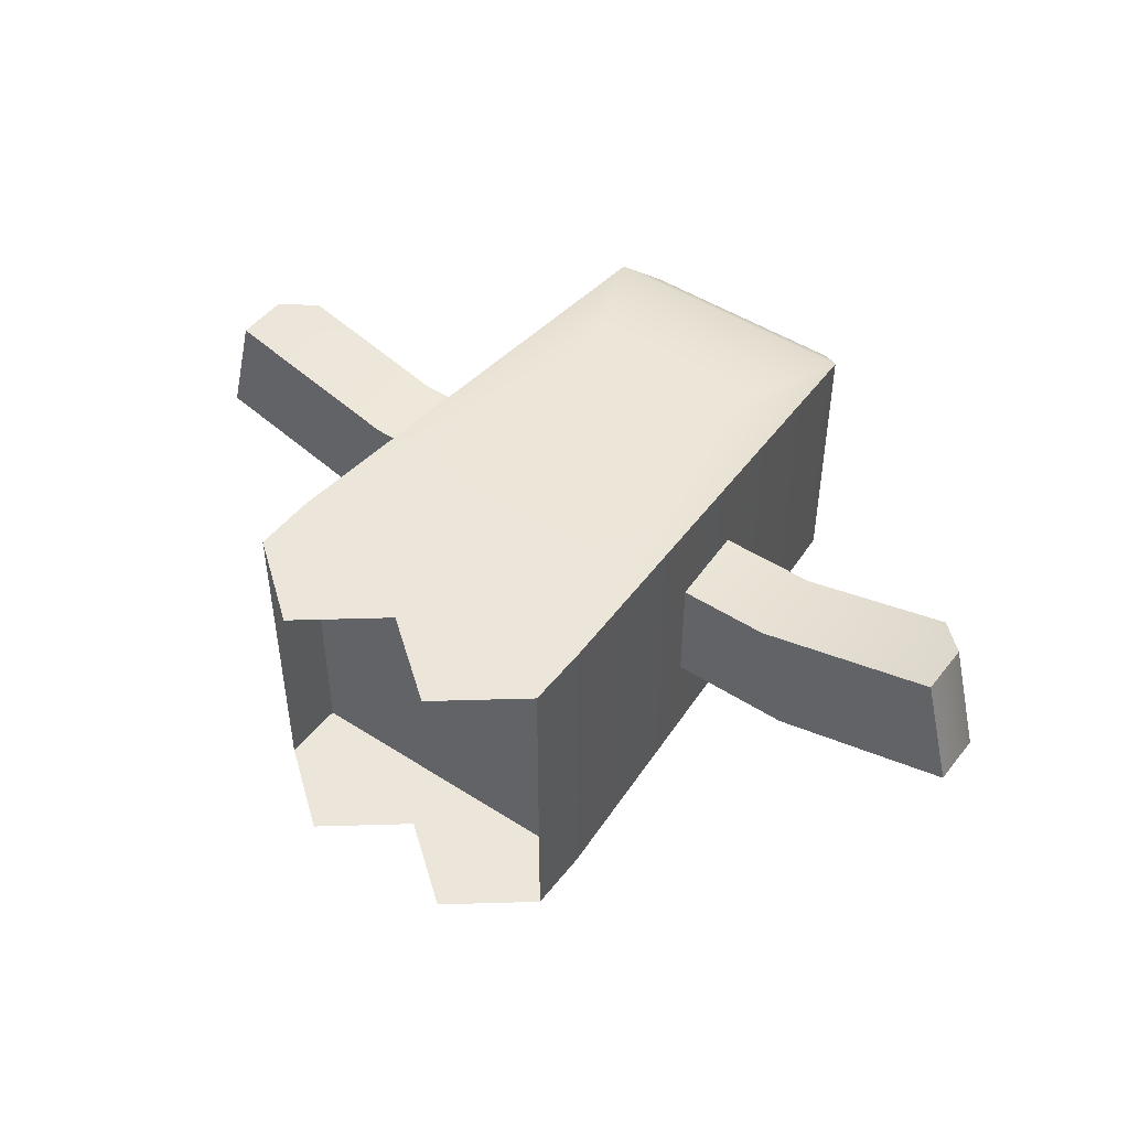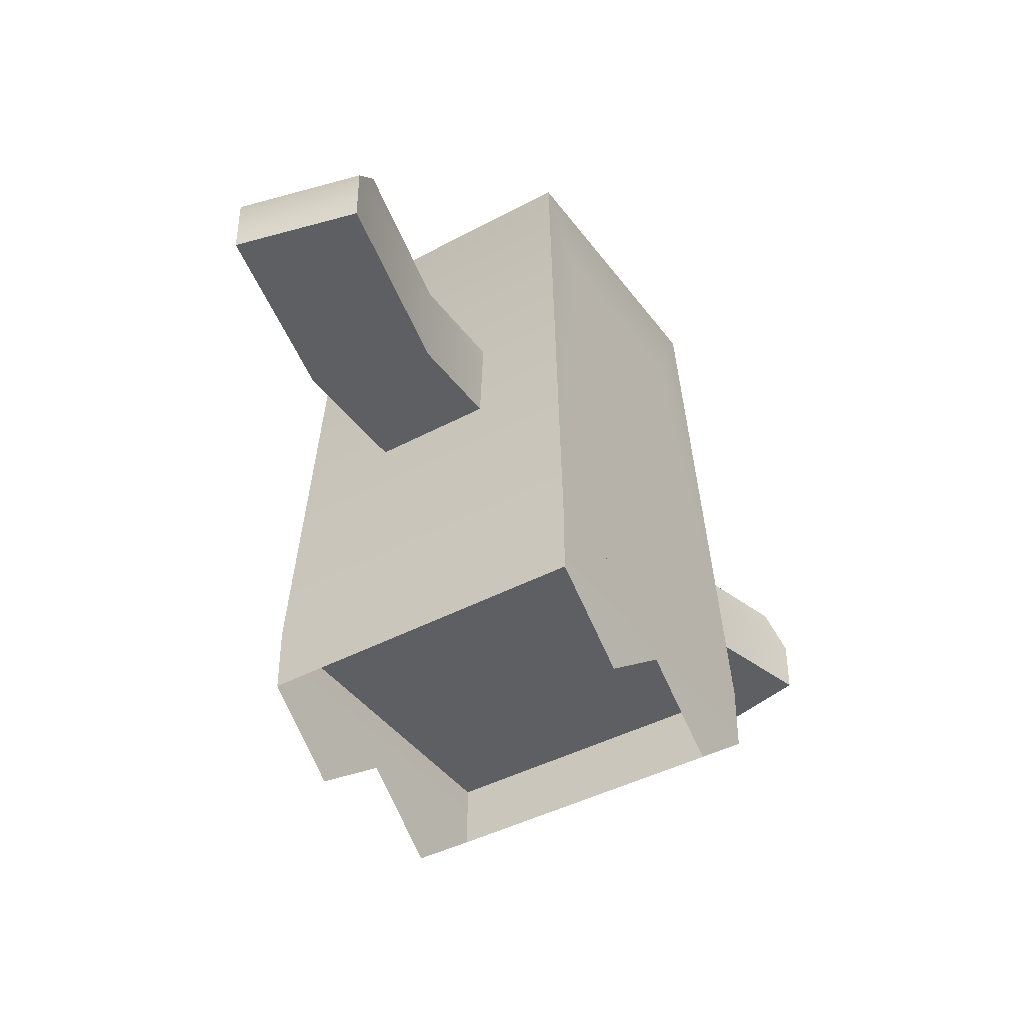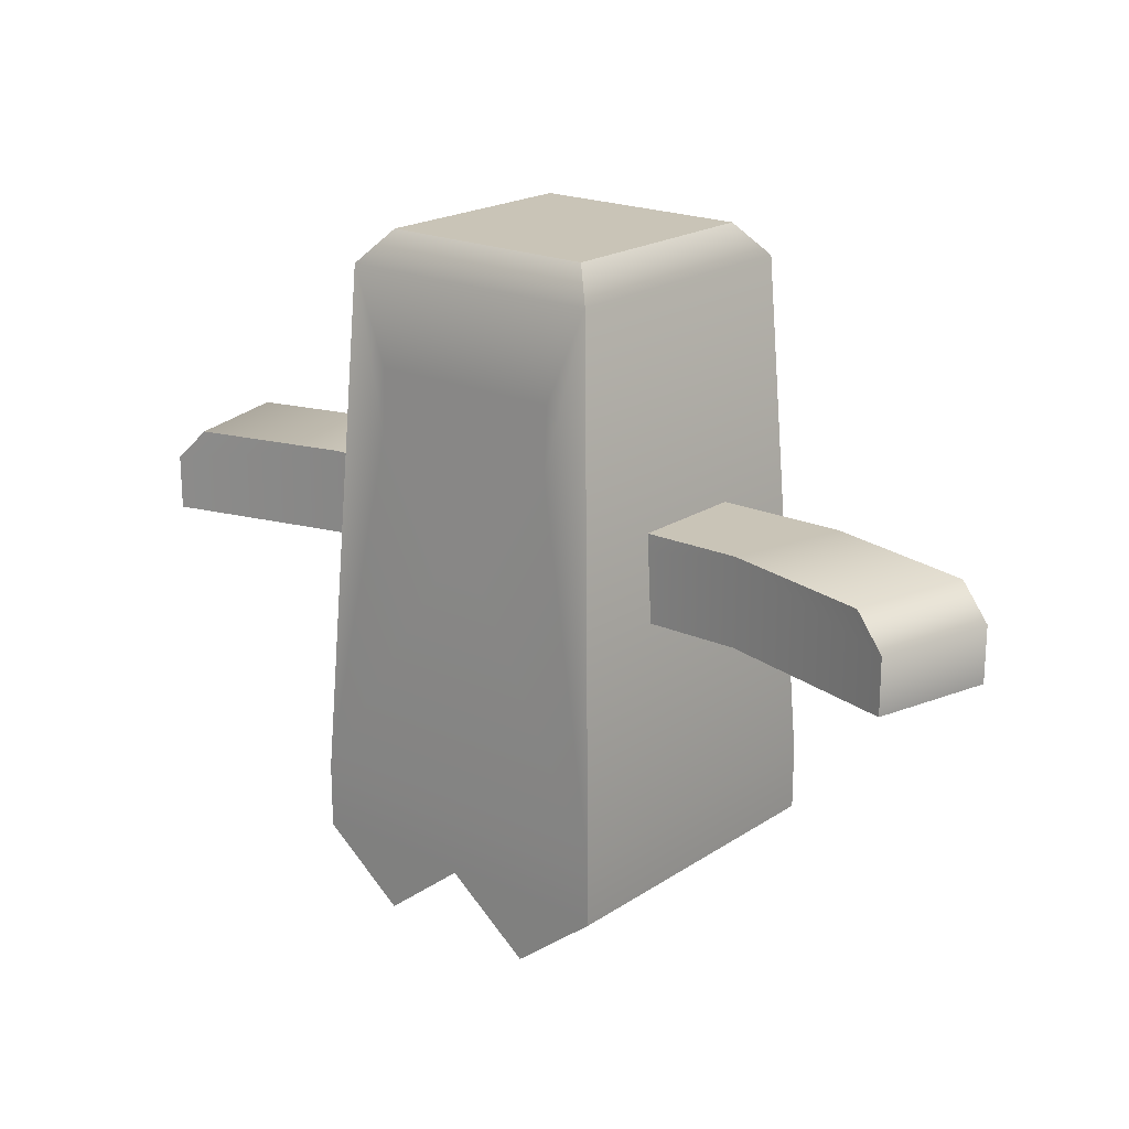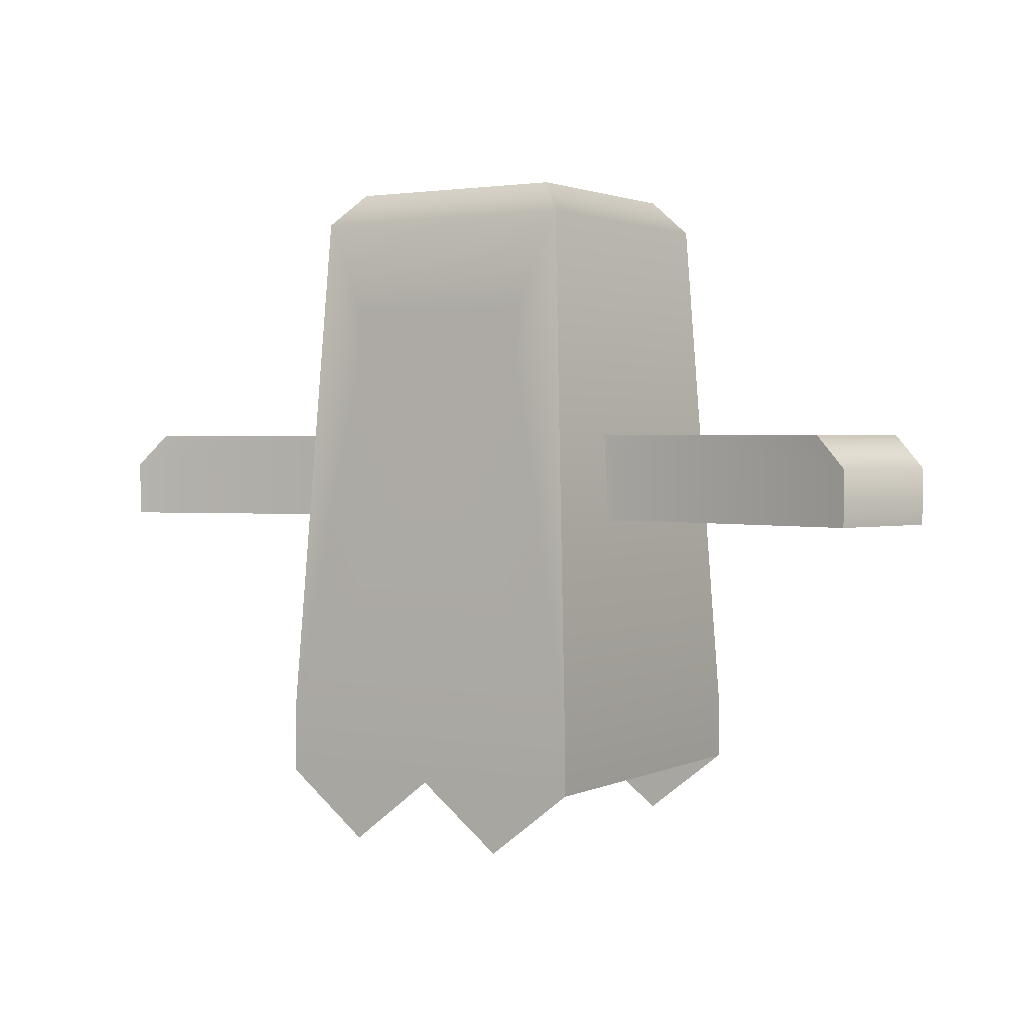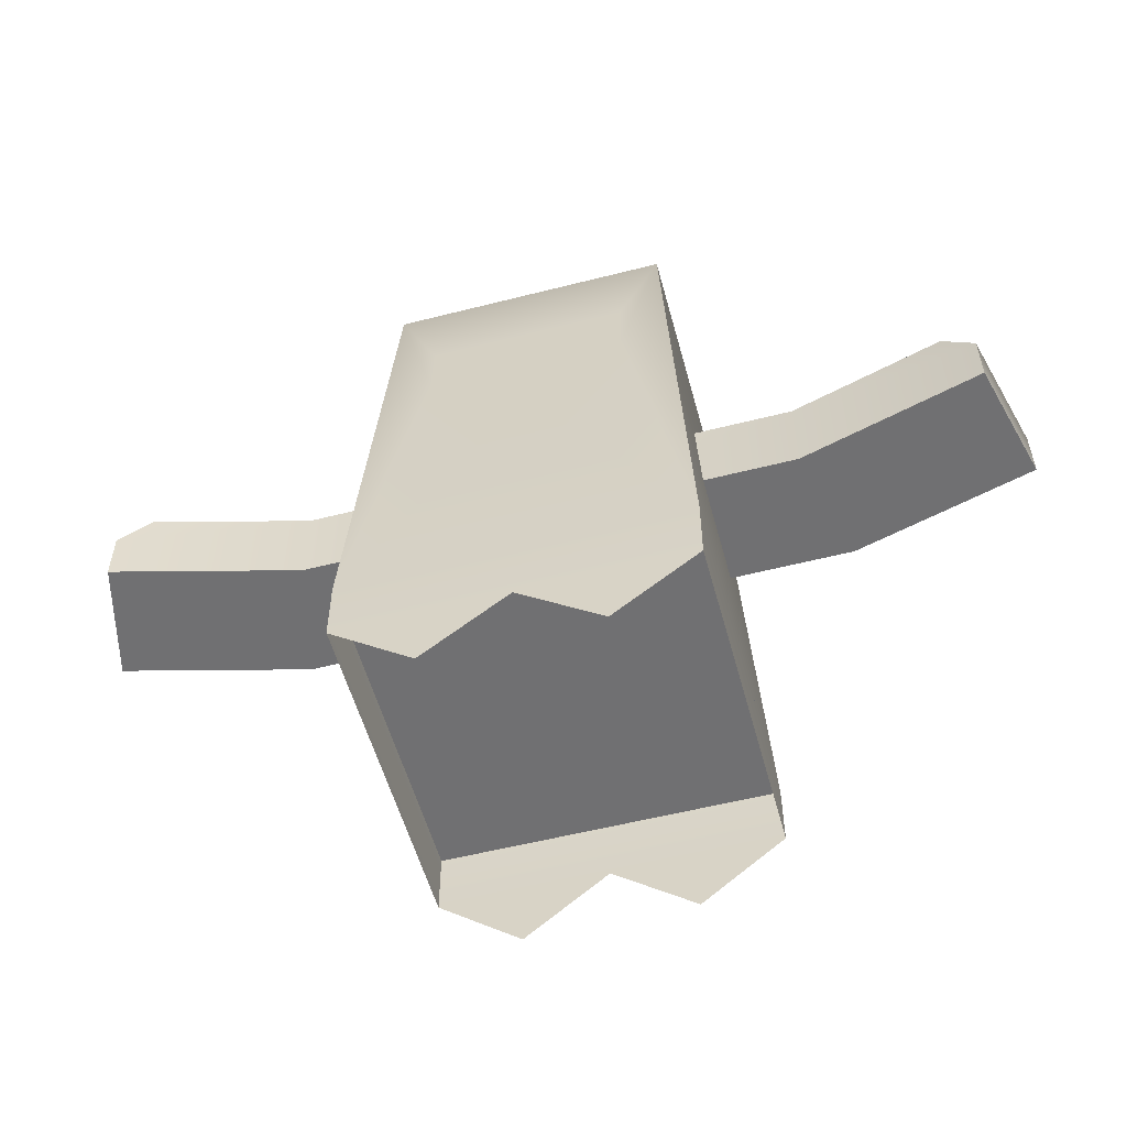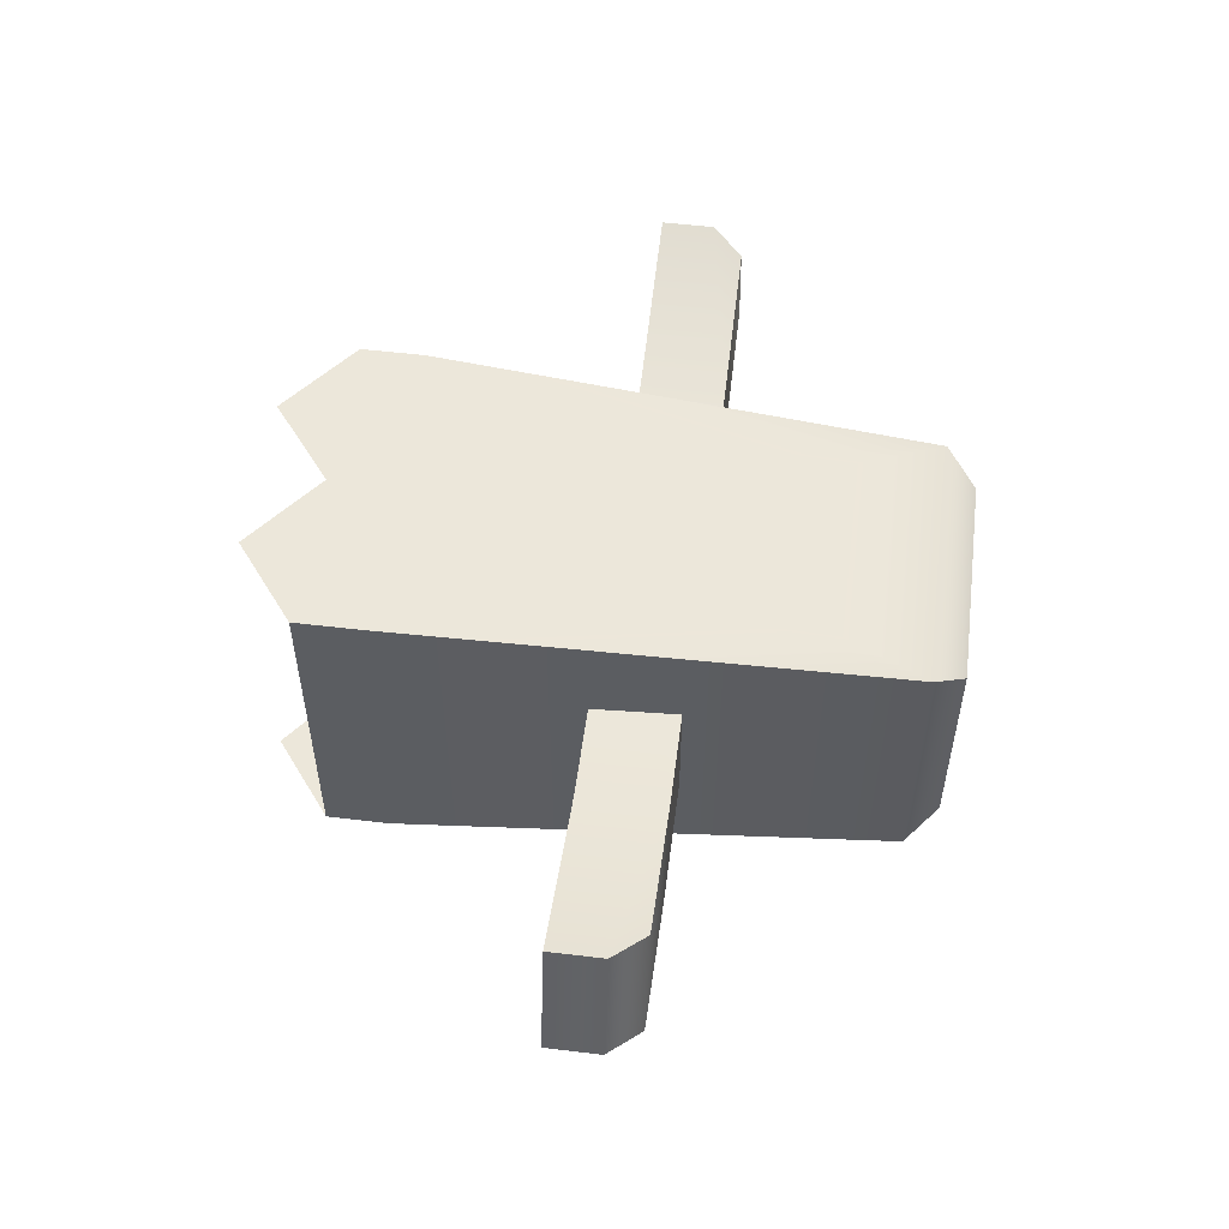
<metadata>
{"format":"obj","ext":"obj","renderer":"f3d","projection":"perspective","resolution":1024,"background":"white","views":[{"elev":47.6,"azim":36.0,"up":"+Z"},{"elev":-41.7,"azim":-56.9,"up":"+Y"},{"elev":19.9,"azim":39.8,"up":"+Y"},{"elev":1.8,"azim":32.3,"up":"+Y"},{"elev":-55.0,"azim":15.1,"up":"+Y"},{"elev":53.8,"azim":97.3,"up":"+Z"}]}
</metadata>
<code>
g torso
v 0.13 0.7132 0.13 1 1 1
v -0.13 0.7132 0.13 1 1 1
v 0.1049 0.7432 0.1049 1 1 1
v -0.1049 0.7432 0.1049 1 1 1
v -0.13 0.7132 -0.13 1 1 1
v 0.13 0.7132 -0.13 1 1 1
v -0.1049 0.7432 -0.1049 1 1 1
v 0.1049 0.7432 -0.1049 1 1 1
v 0.156 0.1727 -0.156 1 1 1
v 0.156 0.2333 -0.156 1 1 1
v 0.156 0.1727 0.156 1 1 1
v 0.156 0.2333 0.156 1 1 1
v -0.156 0.1727 -0.156 1 1 1
v -0.156 0.2333 -0.156 1 1 1
v -0.156 0.1727 0.156 1 1 1
v -0.156 0.2333 0.156 1 1 1
v 0.078 0.112 -0.156 1 1 1
v 1.444e-15 0.1727 -0.156 1 1 1
v -0.078 0.112 -0.156 1 1 1
v 0.078 0.112 0.156 1 1 1
v 1.444e-15 0.1727 0.156 1 1 1
v -0.078 0.112 0.156 1 1 1
v 0.09248 0.5657 0.138 1 1 1
v 0.09248 0.6258 0.1347 1 1 1
v 0.03235 0.6258 0.1347 1 1 1
v 0.02483 0.4506 0.1442 1 1 1
v 0.02483 0.5317 0.1398 1 1 1
v -0.02483 0.5317 0.1398 1 1 1
v -0.02483 0.4506 0.1442 1 1 1
v 0.03235 0.5657 0.138 1 1 1
v -0.09248 0.5657 0.138 1 1 1
v -0.09248 0.6258 0.1347 1 1 1
v -0.03235 0.5657 0.138 1 1 1
v -0.03235 0.6258 0.1347 1 1 1
v 0.156 0.2333 0.156 1 1 1
v 0.156 0.2333 -0.156 1 1 1
v -0.156 0.2333 0.156 1 1 1
v -0.156 0.2333 -0.156 1 1 1
v -0.09248 0.5657 0.138 1 1 1
v -0.09248 0.6258 0.1347 1 1 1
v -0.03235 0.5657 0.138 1 1 1
v -0.03235 0.6258 0.1347 1 1 1
v -0.02483 0.5317 0.1398 1 1 1
v 0.02483 0.5317 0.1398 1 1 1
v 0.03235 0.5657 0.138 1 1 1
v 0.03235 0.6258 0.1347 1 1 1
v 0.09248 0.5657 0.138 1 1 1
v 0.09248 0.6258 0.1347 1 1 1
f 3 2 1
f 2 3 4
f 1 2 3
f 4 3 2
f 7 6 5
f 6 7 8
f 5 6 7
f 8 7 6
f 11 10 9
f 10 11 12
f 9 10 11
f 12 11 10
f 15 14 13
f 14 15 16
f 13 14 15
f 16 15 14
f 2 7 5
f 7 2 4
f 5 7 2
f 4 2 7
f 16 5 14
f 5 16 2
f 14 5 16
f 2 16 5
f 9 18 17
f 18 9 10
f 18 10 13
f 13 10 14
f 13 19 18
f 17 18 9
f 10 9 18
f 13 10 18
f 18 19 13
f 14 10 13
f 8 1 6
f 1 8 3
f 6 1 8
f 3 8 1
f 7 3 8
f 3 7 4
f 6 12 10
f 12 6 1
f 10 12 6
f 1 6 12
f 5 10 14
f 10 5 6
f 14 10 5
f 6 5 10
f 11 21 20
f 21 11 12
f 21 12 15
f 15 12 16
f 15 22 21
f 20 21 11
f 12 11 21
f 15 12 21
f 21 22 15
f 16 12 15
f 24 1 23
f 25 1 24
f 1 12 23
f 1 25 2
f 23 12 26
f 16 26 12
f 27 23 26
f 28 23 27
f 26 16 29
f 30 23 28
f 29 16 31
f 2 31 16
f 28 29 31
f 32 31 2
f 25 32 2
f 33 28 31
f 33 30 28
f 32 25 34
f 33 34 30
f 25 30 34
f 23 1 24
f 24 1 25
f 23 12 1
f 2 25 1
f 26 12 23
f 12 26 16
f 26 23 27
f 27 23 28
f 29 16 26
f 28 23 30
f 31 16 29
f 16 31 2
f 31 29 28
f 2 31 32
f 2 32 25
f 31 28 33
f 28 30 33
f 34 25 32
f 30 34 33
f 34 30 25
f 37 36 35
f 36 37 38
f 41 40 39
f 40 41 42
f 26 43 29
f 43 26 44
f 47 46 45
f 46 47 48
g arm-left
v 0.4071 0.5048 -0.01577 1 1 1
v 0.3782 0.5048 0.09582 1 1 1
v 0.2621 0.5048 -0.0533 1 1 1
v 0.2332 0.5048 0.0583 1 1 1
v 0.1258 0.5048 -0.0533 1 1 1
v 0.1258 0.5048 0.0583 1 1 1
v 0.1 0.4232 0.0583 1 1 1
v 0.1 0.479 0.0583 1 1 1
v 0.2332 0.4232 0.0583 1 1 1
v 0.4363 0.4232 -0.008196 1 1 1
v 0.4363 0.4748 -0.008196 1 1 1
v 0.2621 0.4232 -0.0533 1 1 1
v 0.4074 0.4748 0.1034 1 1 1
v 0.4074 0.4232 0.1034 1 1 1
v 0.1 0.4232 -0.0533 1 1 1
v 0.1 0.479 -0.0533 1 1 1
f 51 50 49
f 50 51 52
f 52 51 53
f 52 53 54
f 57 56 55
f 56 57 52
f 56 52 54
f 60 59 58
f 59 60 51
f 59 51 49
f 49 61 59
f 61 49 50
f 61 57 62
f 57 61 52
f 52 61 50
f 55 64 63
f 64 55 56
f 61 58 59
f 58 61 62
f 56 53 64
f 53 56 54
f 64 60 63
f 60 64 51
f 51 64 53
f 62 60 58
f 60 62 57
f 60 57 63
f 63 57 55
g arm-right
v -0.4363 0.4748 -0.008196 1 1 1
v -0.4074 0.4748 0.1034 1 1 1
v -0.4363 0.4232 -0.008196 1 1 1
v -0.4074 0.4232 0.1034 1 1 1
v -0.1 0.4232 -0.0533 1 1 1
v -0.1 0.479 -0.0533 1 1 1
v -0.2621 0.4232 -0.0533 1 1 1
v -0.2621 0.5048 -0.0533 1 1 1
v -0.1258 0.5048 -0.0533 1 1 1
v -0.1 0.4232 0.0583 1 1 1
v -0.1 0.479 0.0583 1 1 1
v -0.1258 0.5048 0.0583 1 1 1
v -0.2332 0.5048 0.0583 1 1 1
v -0.3782 0.5048 0.09582 1 1 1
v -0.4071 0.5048 -0.01577 1 1 1
v -0.2332 0.4232 0.0583 1 1 1
f 67 66 65
f 66 67 68
f 71 70 69
f 70 71 72
f 70 72 73
f 70 74 69
f 74 70 75
f 72 76 73
f 76 72 77
f 77 72 78
f 78 72 79
f 65 71 67
f 71 65 72
f 72 65 79
f 80 69 74
f 69 80 71
f 71 80 68
f 71 68 67
f 80 66 68
f 66 80 77
f 66 77 78
f 73 75 70
f 75 73 76
f 75 80 74
f 80 75 77
f 77 75 76
f 79 66 78
f 66 79 65

</code>
